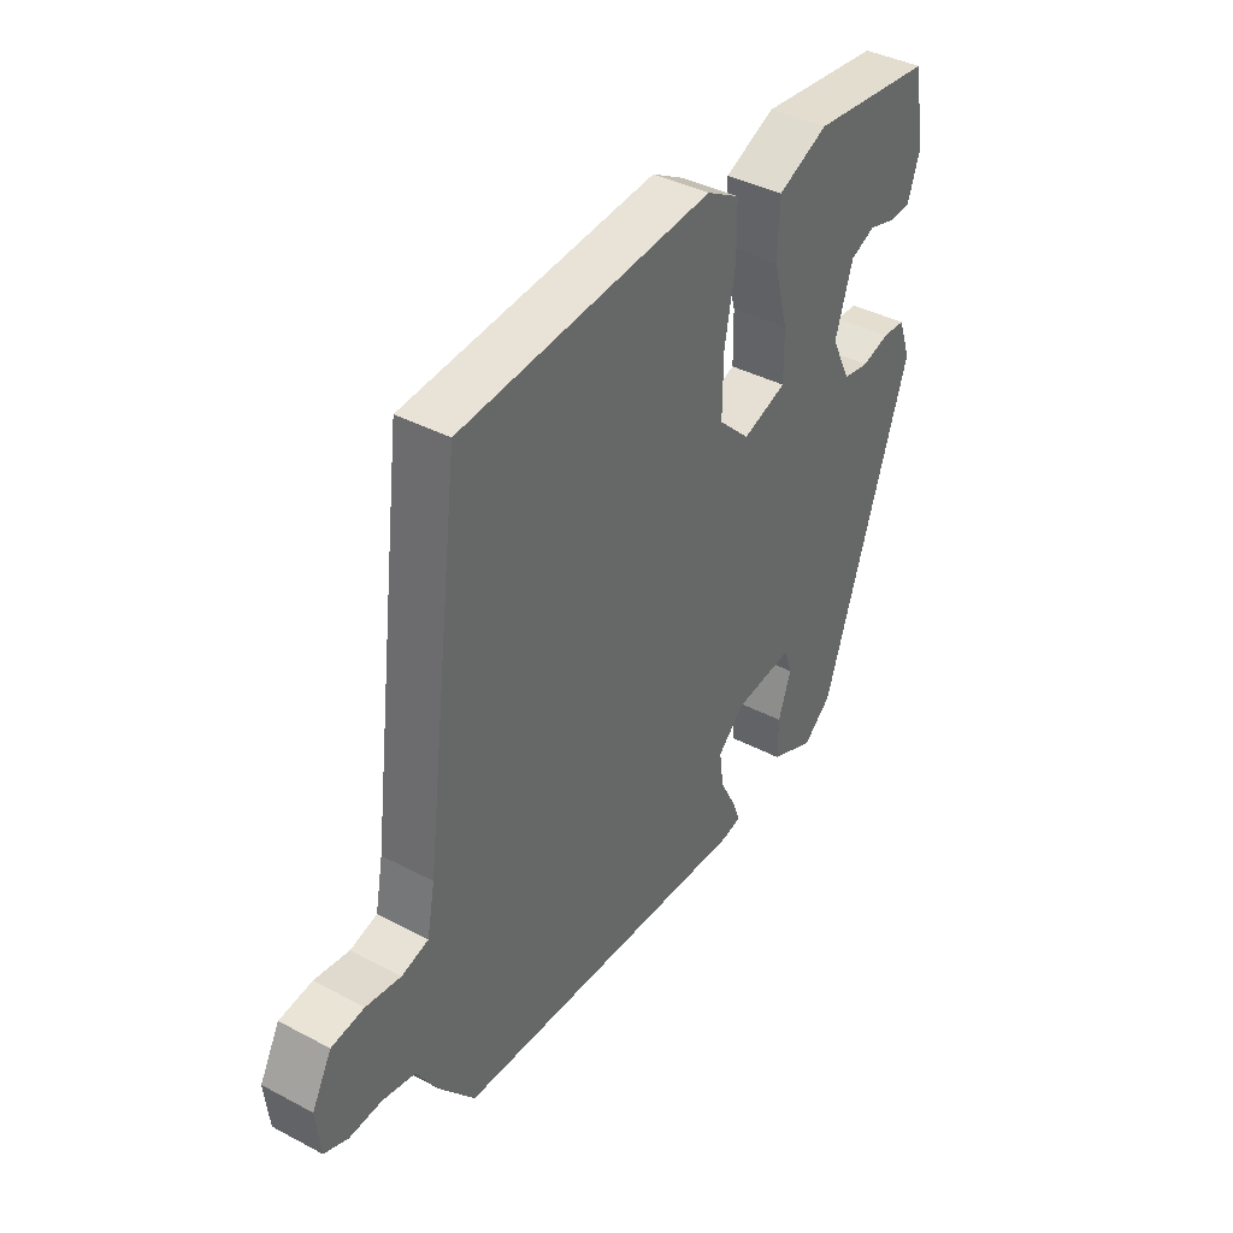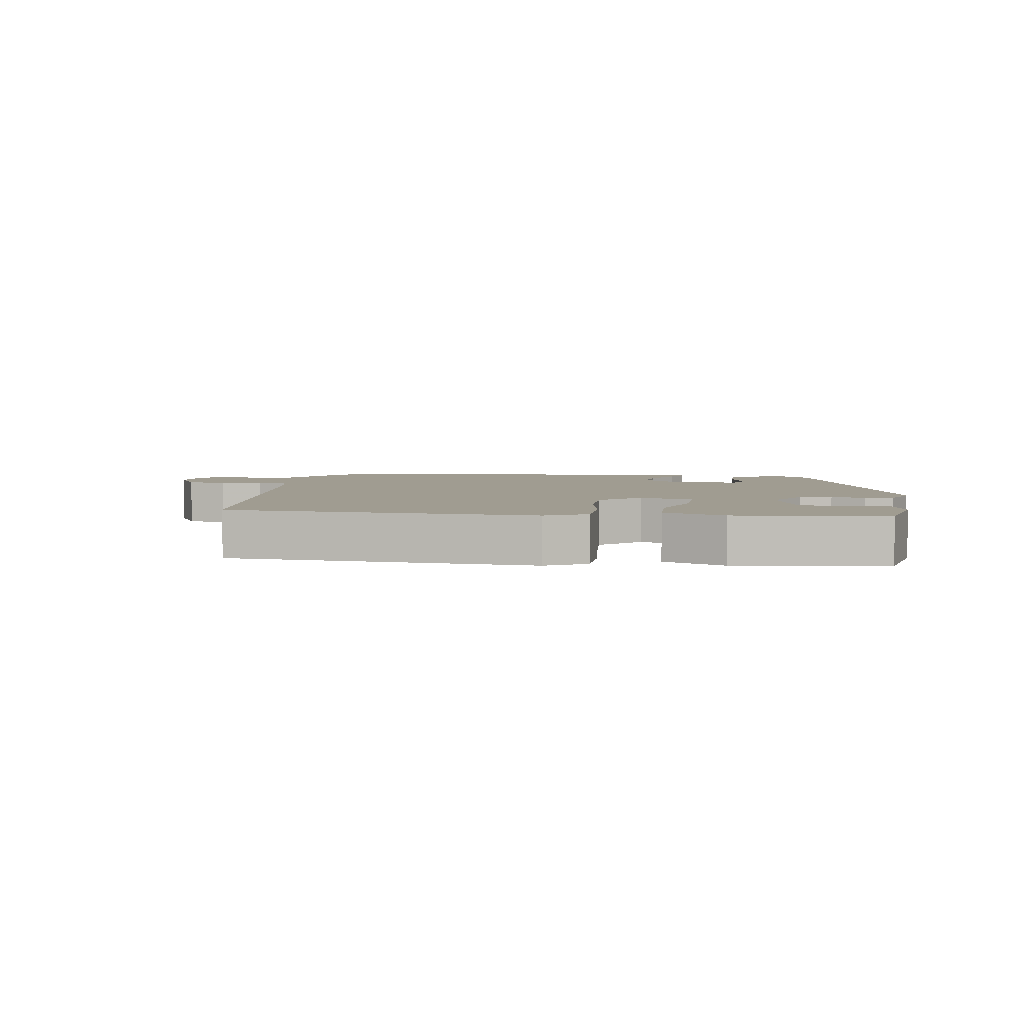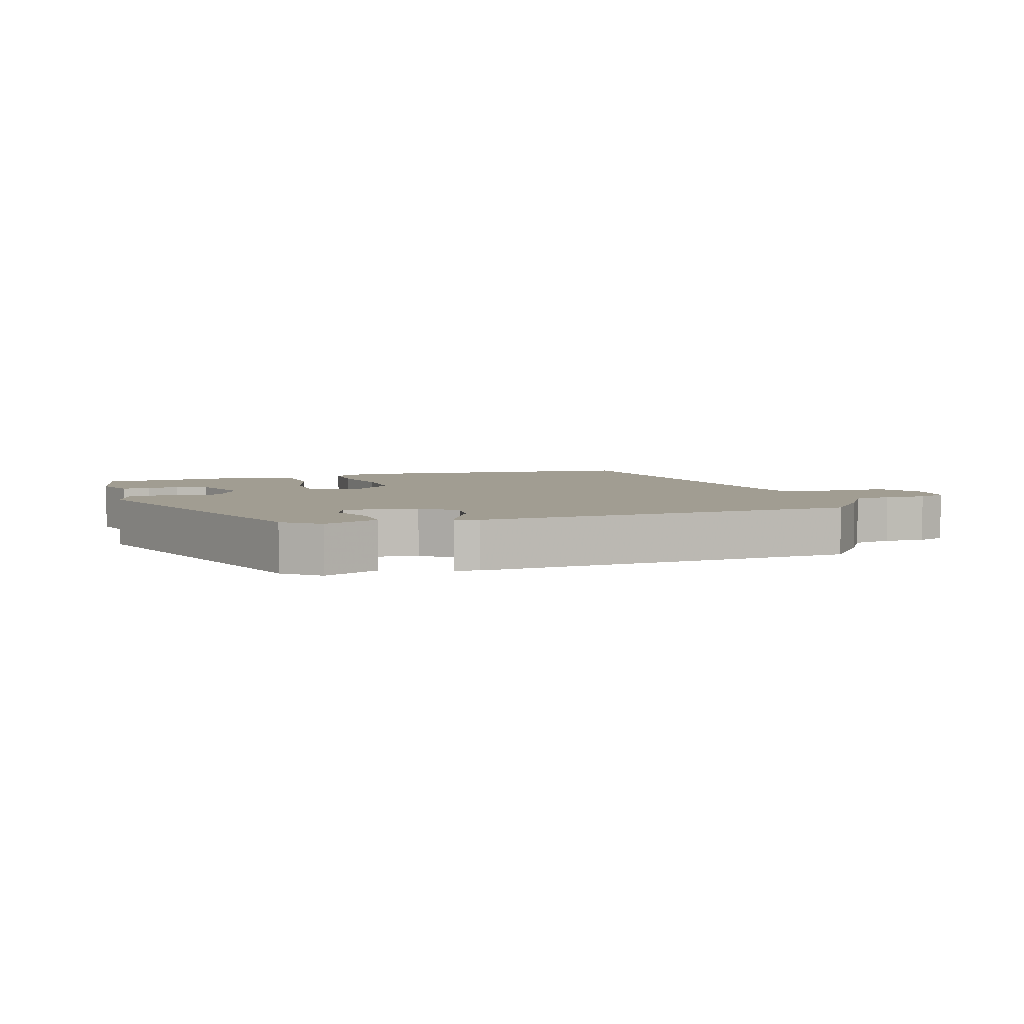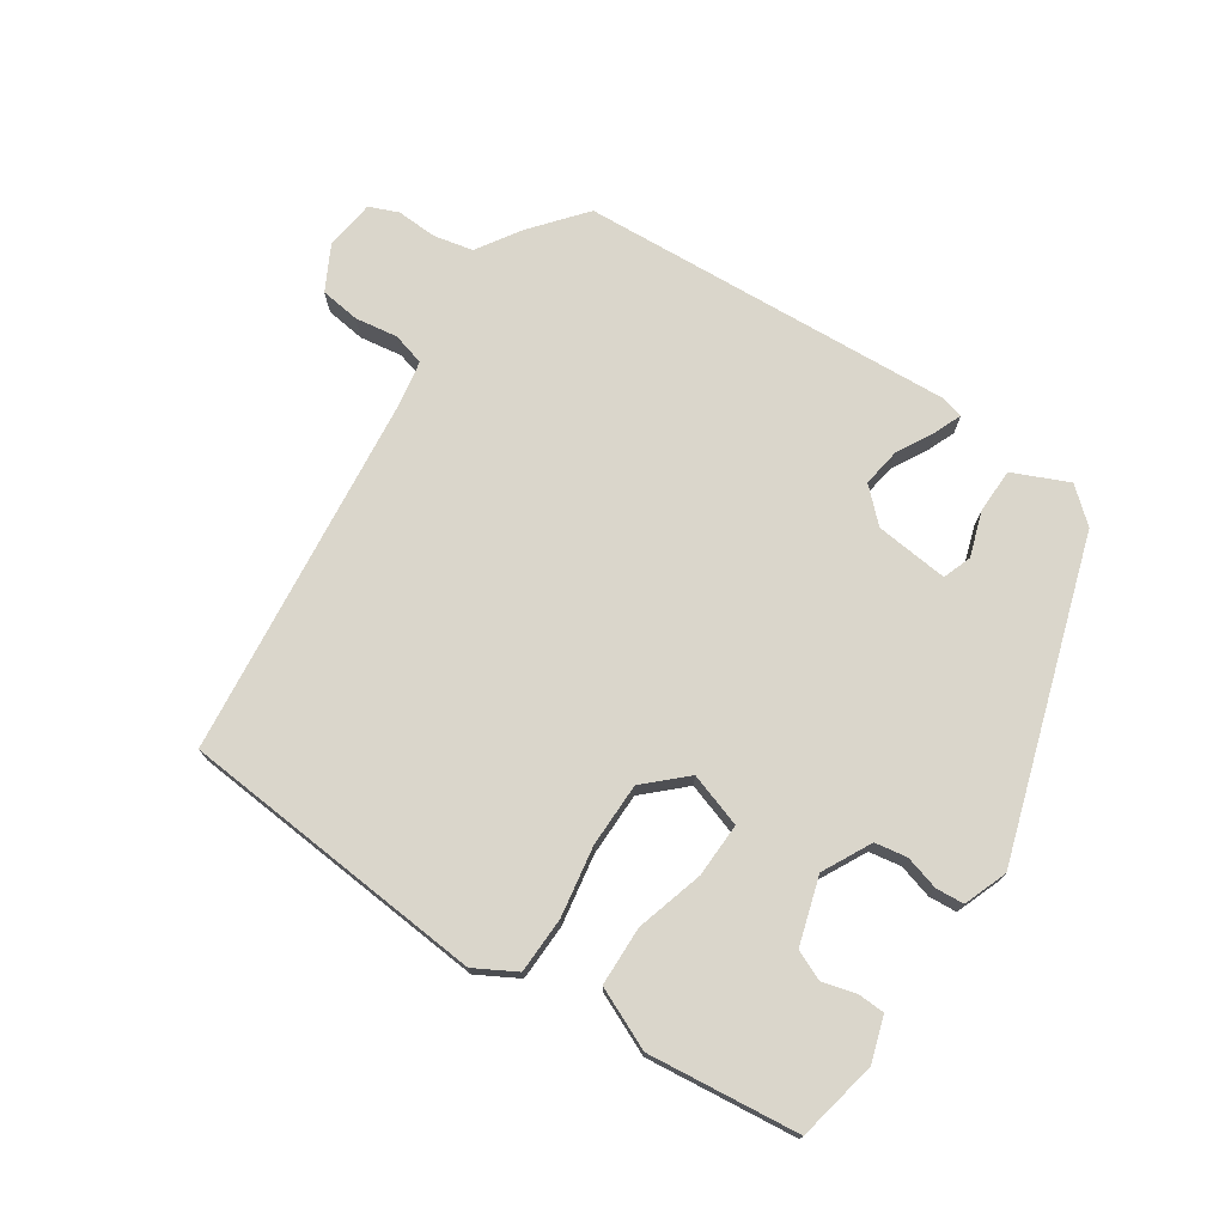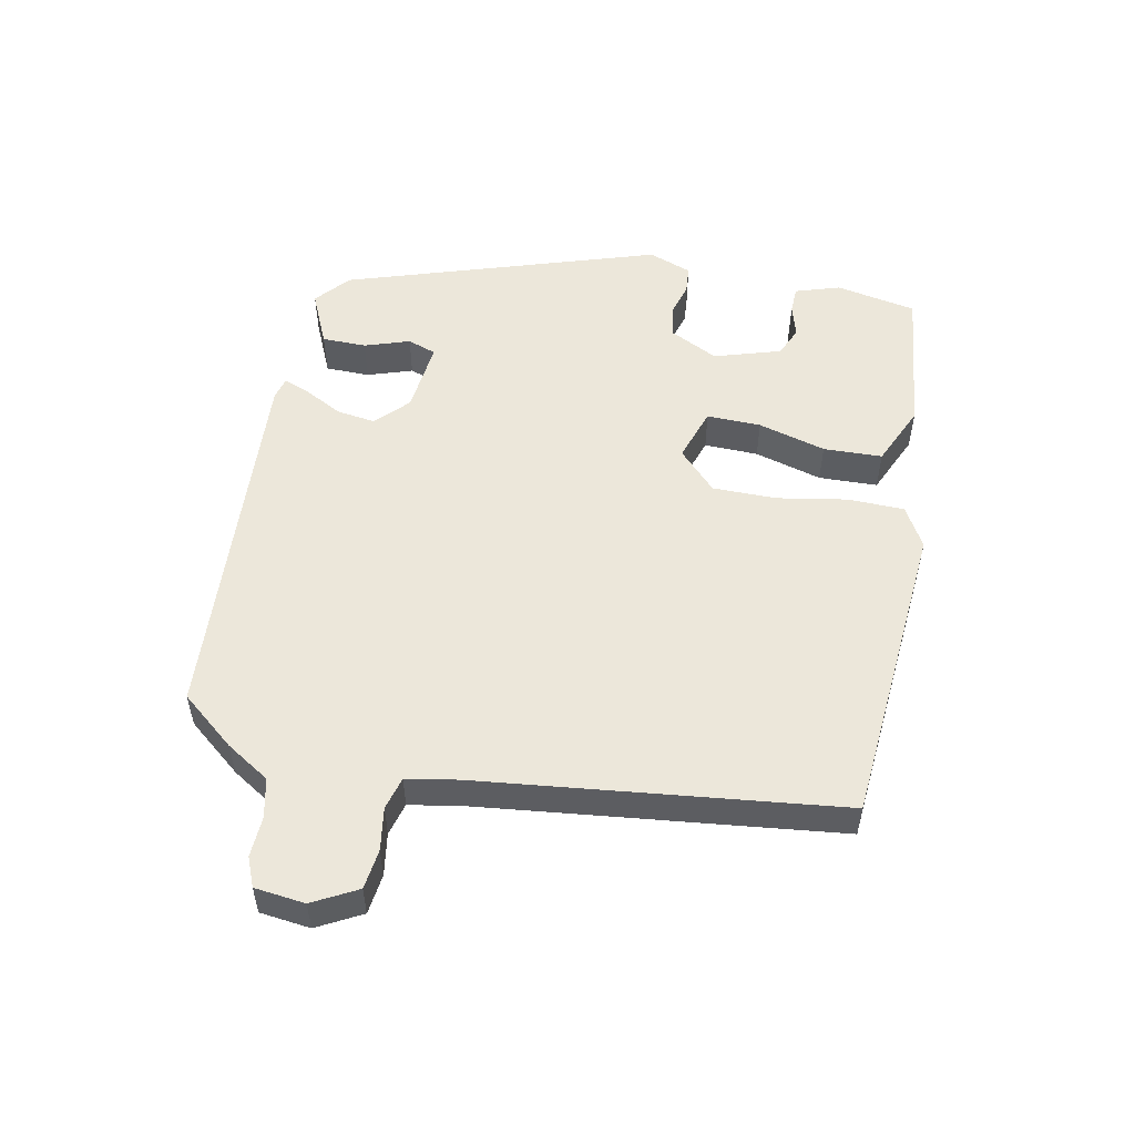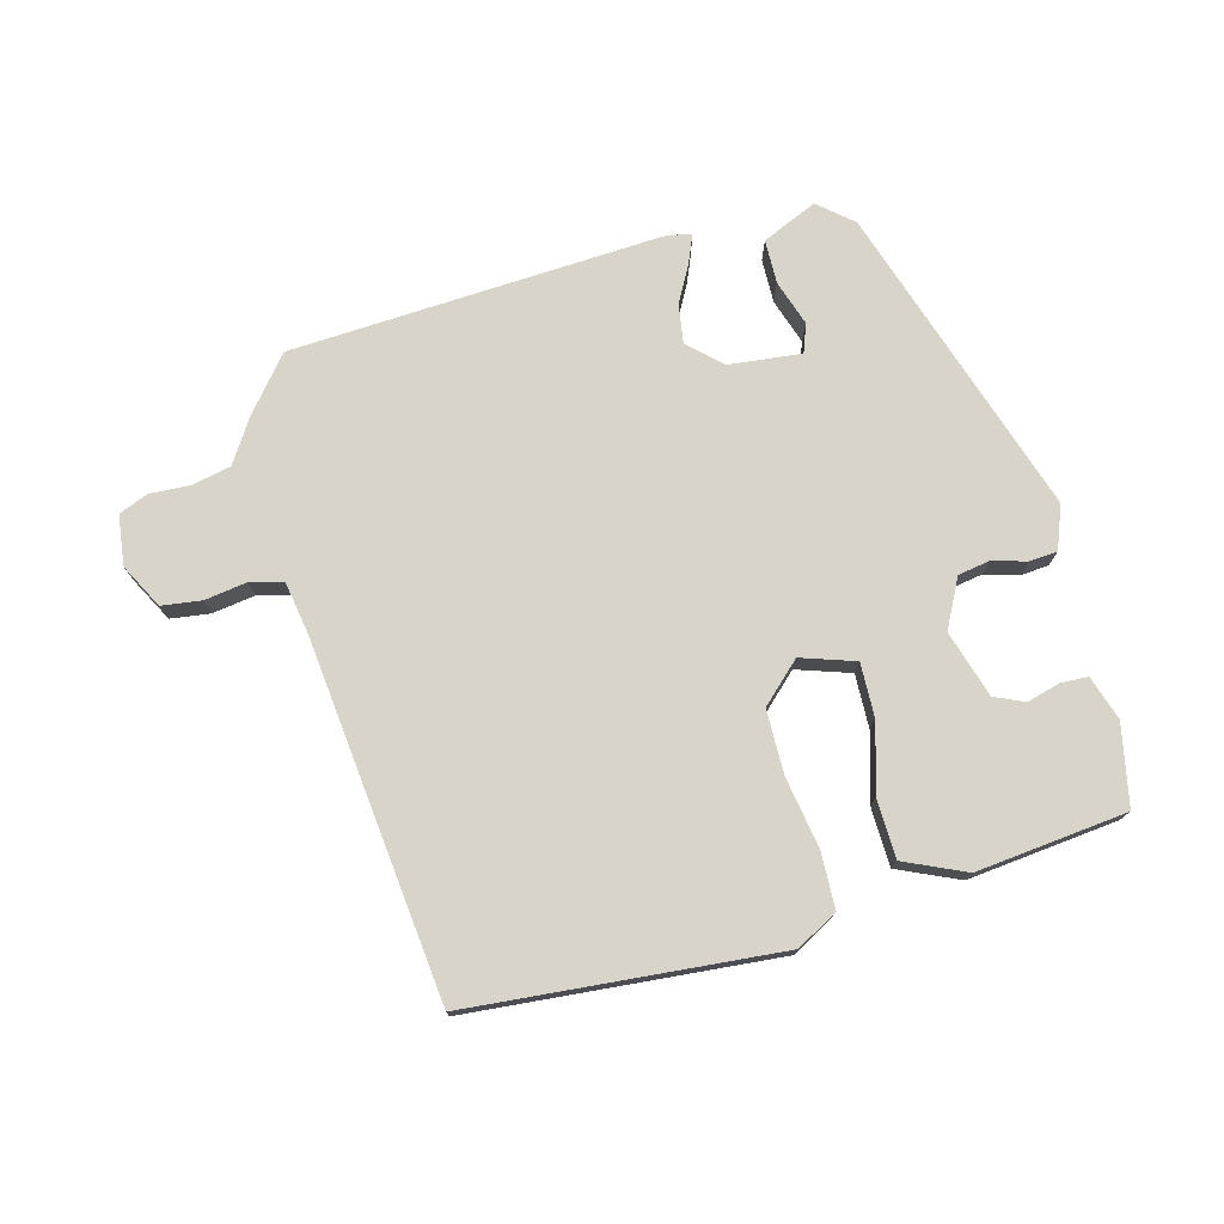
<metadata>
{"format":"obj","ext":"obj","renderer":"f3d","projection":"perspective","resolution":1024,"background":"white","views":[{"elev":40.1,"azim":-57.0,"up":"+Z"},{"elev":4.3,"azim":9.2,"up":"+Y"},{"elev":4.7,"azim":162.4,"up":"+Y"},{"elev":73.9,"azim":34.7,"up":"+Y"},{"elev":52.9,"azim":-78.0,"up":"+Y"},{"elev":75.1,"azim":-13.9,"up":"+Y"}]}
</metadata>
<code>
v 0.491 0.07 0.469
v 0.514 0.07 0.345
v 0.491 0.07 0.277
v 0.449 0.07 0.276
v 0.399 0.07 0.291
v 0.353 0.07 0.272
v 0.32 0.07 0.17
v 0.357 0.07 0.095
v 0.406 0.07 0.086
v 0.458 0.07 0.1
v 0.501 0.07 0.096
v 0.525 0.07 0.029
v 0.363 0.07 -0.448
v 0.31 0.07 -0.492
v 0.226 0.07 -0.453
v 0.226 0.07 -0.385
v 0.25 0.07 -0.316
v 0.235 0.07 -0.272
v 0.123 0.07 -0.282
v 0.073 0.07 -0.328
v 0.081 0.07 -0.388
v 0.111 0.07 -0.446
v 0.127 0.07 -0.487
v 0.092 0.07 -0.495
v -0.481 0.07 -0.452
v -0.547 0.07 -0.369
v -0.588 0.07 -0.302
v -0.648 0.07 -0.288
v -0.71 0.07 -0.29
v -0.754 0.07 -0.271
v -0.762 0.07 -0.194
v -0.725 0.07 -0.127
v -0.664 0.07 -0.12
v -0.599 0.07 -0.131
v -0.549 0.07 -0.118
v -0.534 0.07 -0.04
v -0.464 0.07 0.508
v 0.008 0.07 0.54
v 0.07 0.07 0.504
v 0.071 0.07 0.418
v 0.051 0.07 0.311
v 0.05 0.07 0.213
v 0.109 0.07 0.155
v 0.192 0.07 0.181
v 0.191 0.07 0.264
v 0.163 0.07 0.368
v 0.167 0.07 0.458
v 0.261 0.07 0.498
v 0.491 0 0.469
v 0.514 0 0.345
v 0.491 0 0.277
v 0.449 0 0.276
v 0.399 0 0.291
v 0.353 0 0.272
v 0.32 0 0.17
v 0.357 0 0.095
v 0.406 0 0.086
v 0.458 0 0.1
v 0.501 0 0.096
v 0.525 0 0.029
v 0.363 0 -0.448
v 0.31 0 -0.492
v 0.226 0 -0.453
v 0.226 0 -0.385
v 0.25 0 -0.316
v 0.235 0 -0.272
v 0.123 0 -0.282
v 0.073 0 -0.328
v 0.081 0 -0.388
v 0.111 0 -0.446
v 0.127 0 -0.487
v 0.092 0 -0.495
v -0.481 0 -0.452
v -0.547 0 -0.369
v -0.588 0 -0.302
v -0.648 0 -0.288
v -0.71 0 -0.29
v -0.754 0 -0.271
v -0.762 0 -0.194
v -0.725 0 -0.127
v -0.664 0 -0.12
v -0.599 0 -0.131
v -0.549 0 -0.118
v -0.534 0 -0.04
v -0.464 0 0.508
v 0.008 0 0.54
v 0.07 0 0.504
v 0.071 0 0.418
v 0.051 0 0.311
v 0.05 0 0.213
v 0.109 0 0.155
v 0.192 0 0.181
v 0.191 0 0.264
v 0.163 0 0.368
v 0.167 0 0.458
v 0.261 0 0.498
f 48 1 2
f 47 48 2
f 46 47 2
f 45 46 2
f 39 40 41
f 38 39 41
f 37 38 41
f 36 37 41
f 35 36 41 42
f 32 33 34
f 31 32 34
f 30 31 34
f 29 30 34
f 28 29 34
f 27 28 34 35
f 26 27 35
f 25 26 35
f 24 25 35
f 23 24 35
f 22 23 35
f 21 22 35
f 20 21 35
f 35 42 43
f 20 35 43
f 19 20 43
f 15 16 17
f 14 15 17
f 13 14 17
f 12 13 17
f 11 12 17
f 10 11 17
f 9 10 17
f 8 9 17 18
f 19 43 44
f 18 19 44
f 8 18 44
f 7 8 44
f 3 4 5
f 2 3 5
f 45 2 5 6
f 6 7 44 45
f 50 49 96
f 50 96 95
f 50 95 94
f 50 94 93
f 89 88 87
f 89 87 86
f 89 86 85
f 89 85 84
f 90 89 84 83
f 82 81 80
f 82 80 79
f 82 79 78
f 82 78 77
f 82 77 76
f 83 82 76 75
f 83 75 74
f 83 74 73
f 83 73 72
f 83 72 71
f 83 71 70
f 83 70 69
f 83 69 68
f 91 90 83
f 91 83 68
f 91 68 67
f 65 64 63
f 65 63 62
f 65 62 61
f 65 61 60
f 65 60 59
f 65 59 58
f 65 58 57
f 66 65 57 56
f 92 91 67
f 92 67 66
f 92 66 56
f 92 56 55
f 53 52 51
f 53 51 50
f 54 53 50 93
f 93 92 55 54
f 1 49 50 2
f 2 50 51 3
f 3 51 52 4
f 4 52 53 5
f 5 53 54 6
f 6 54 55 7
f 7 55 56 8
f 8 56 57 9
f 9 57 58 10
f 10 58 59 11
f 11 59 60 12
f 12 60 61 13
f 13 61 62 14
f 14 62 63 15
f 15 63 64 16
f 16 64 65 17
f 17 65 66 18
f 18 66 67 19
f 19 67 68 20
f 20 68 69 21
f 21 69 70 22
f 22 70 71 23
f 23 71 72 24
f 24 72 73 25
f 25 73 74 26
f 26 74 75 27
f 27 75 76 28
f 28 76 77 29
f 29 77 78 30
f 30 78 79 31
f 31 79 80 32
f 32 80 81 33
f 33 81 82 34
f 34 82 83 35
f 35 83 84 36
f 36 84 85 37
f 37 85 86 38
f 38 86 87 39
f 39 87 88 40
f 40 88 89 41
f 41 89 90 42
f 42 90 91 43
f 43 91 92 44
f 44 92 93 45
f 45 93 94 46
f 46 94 95 47
f 47 95 96 48
f 48 96 49 1

</code>
